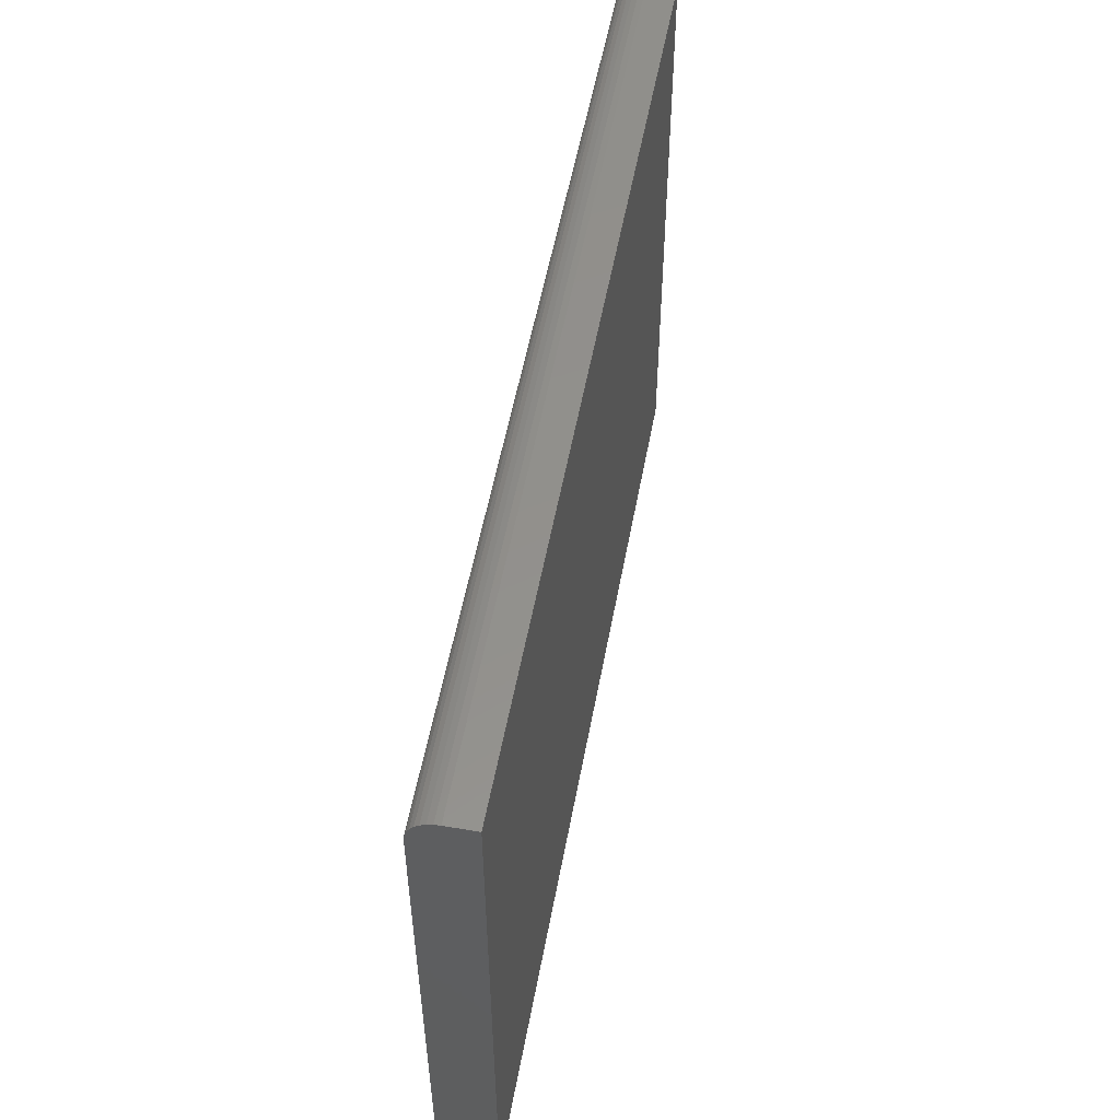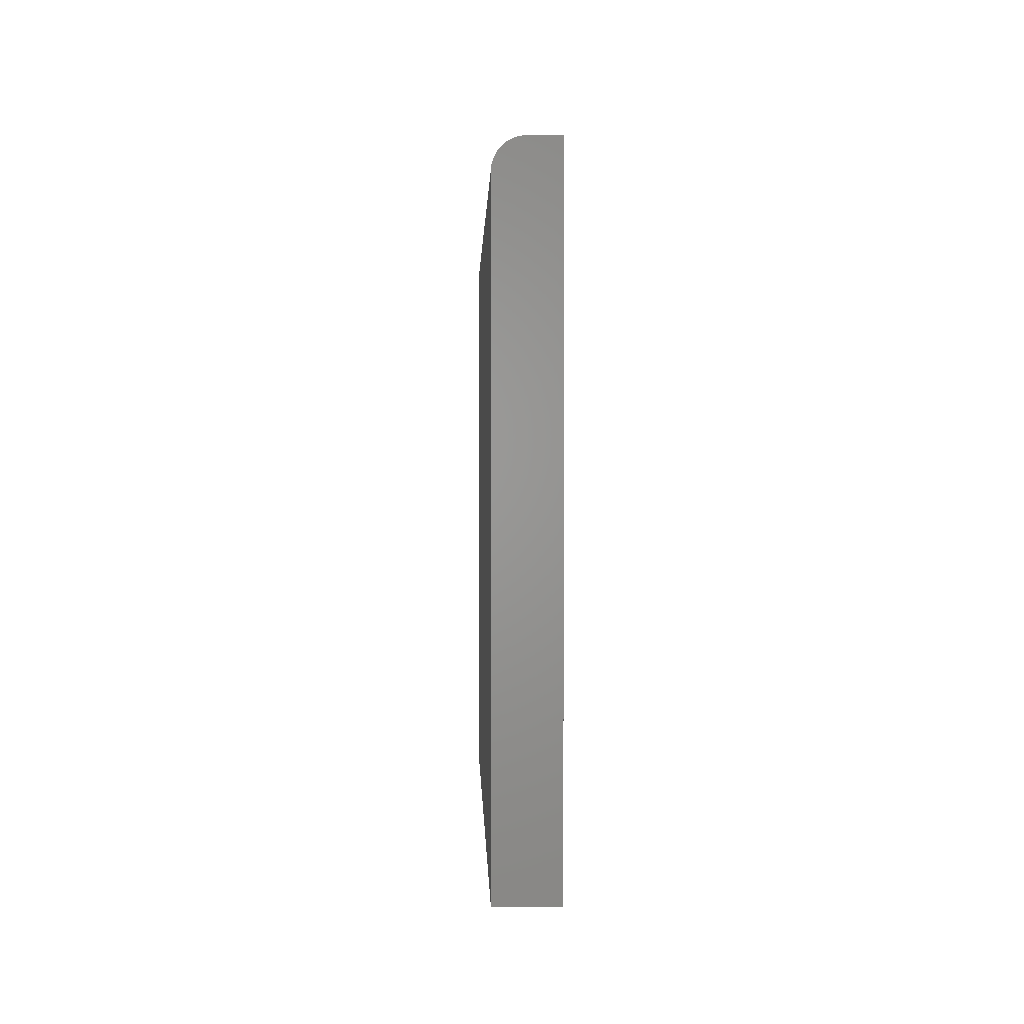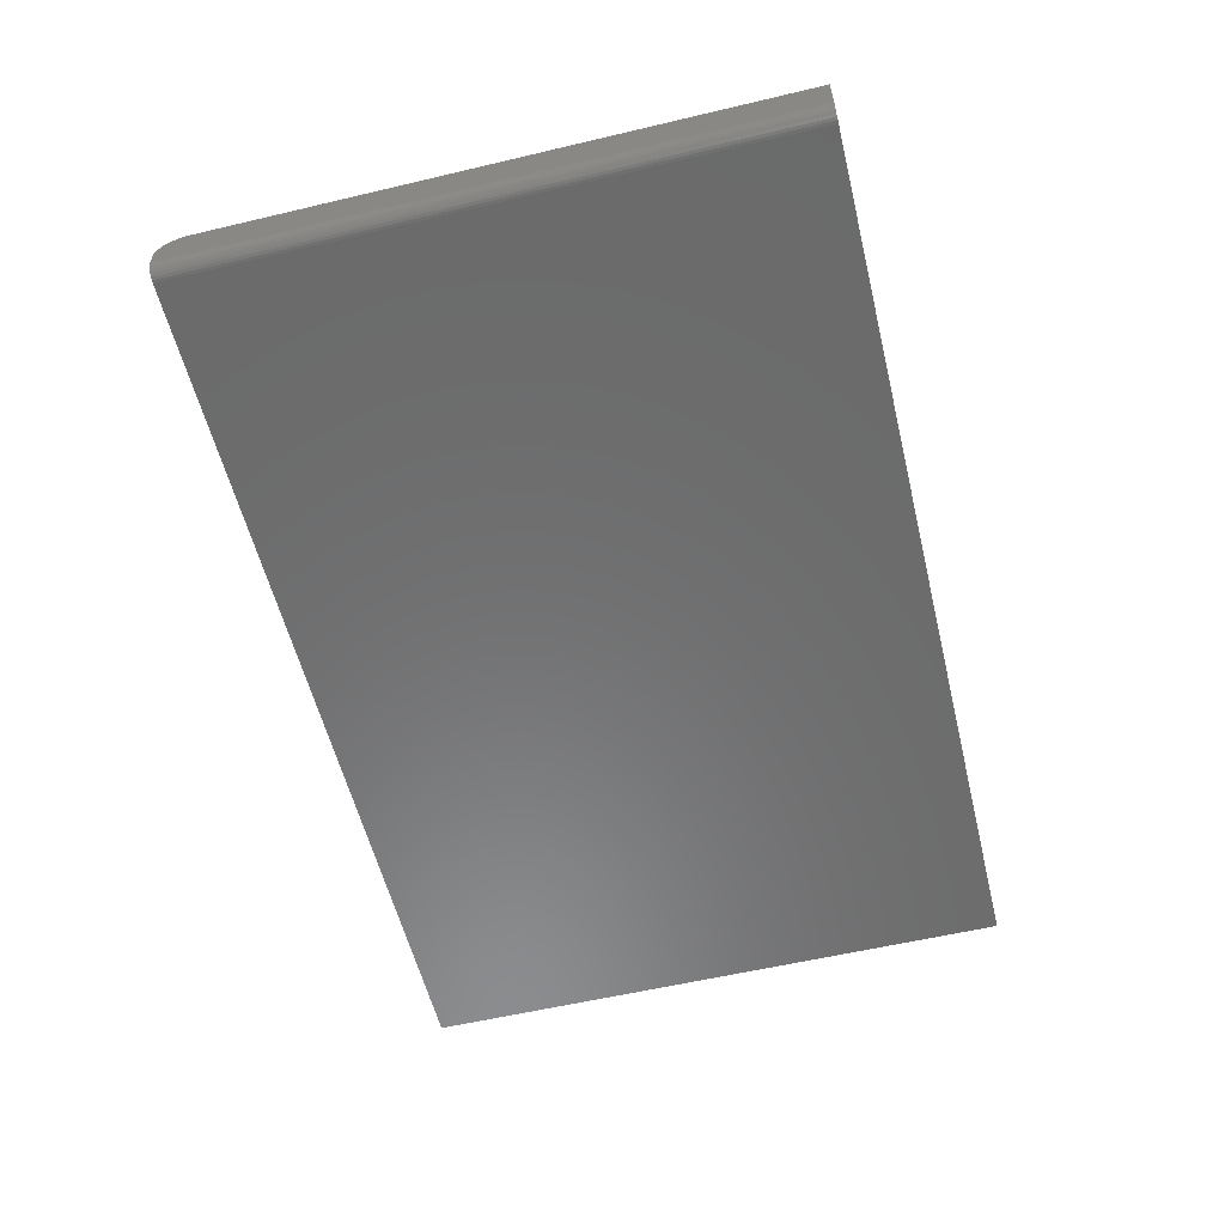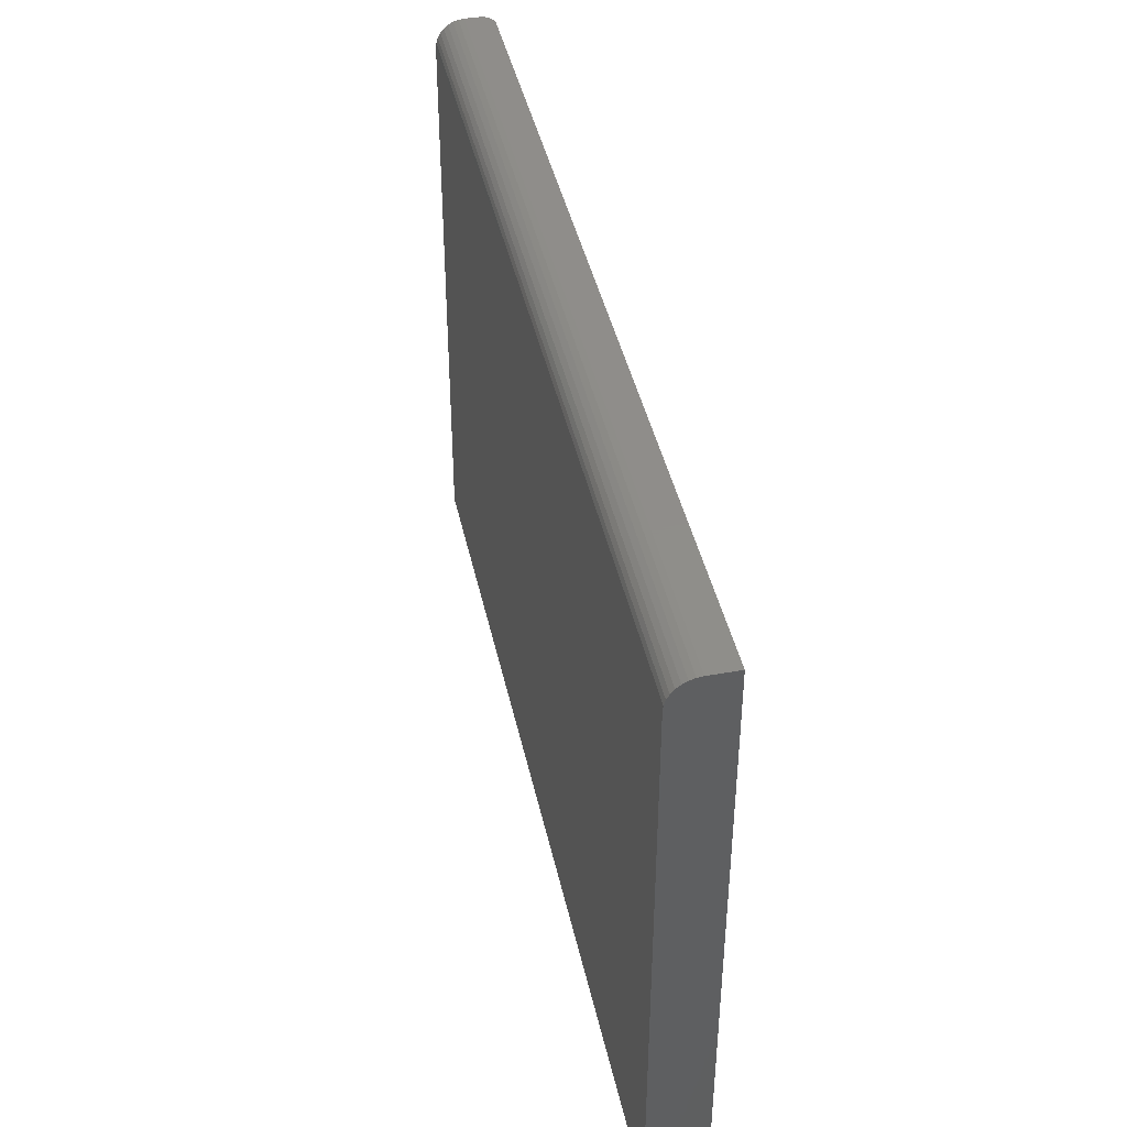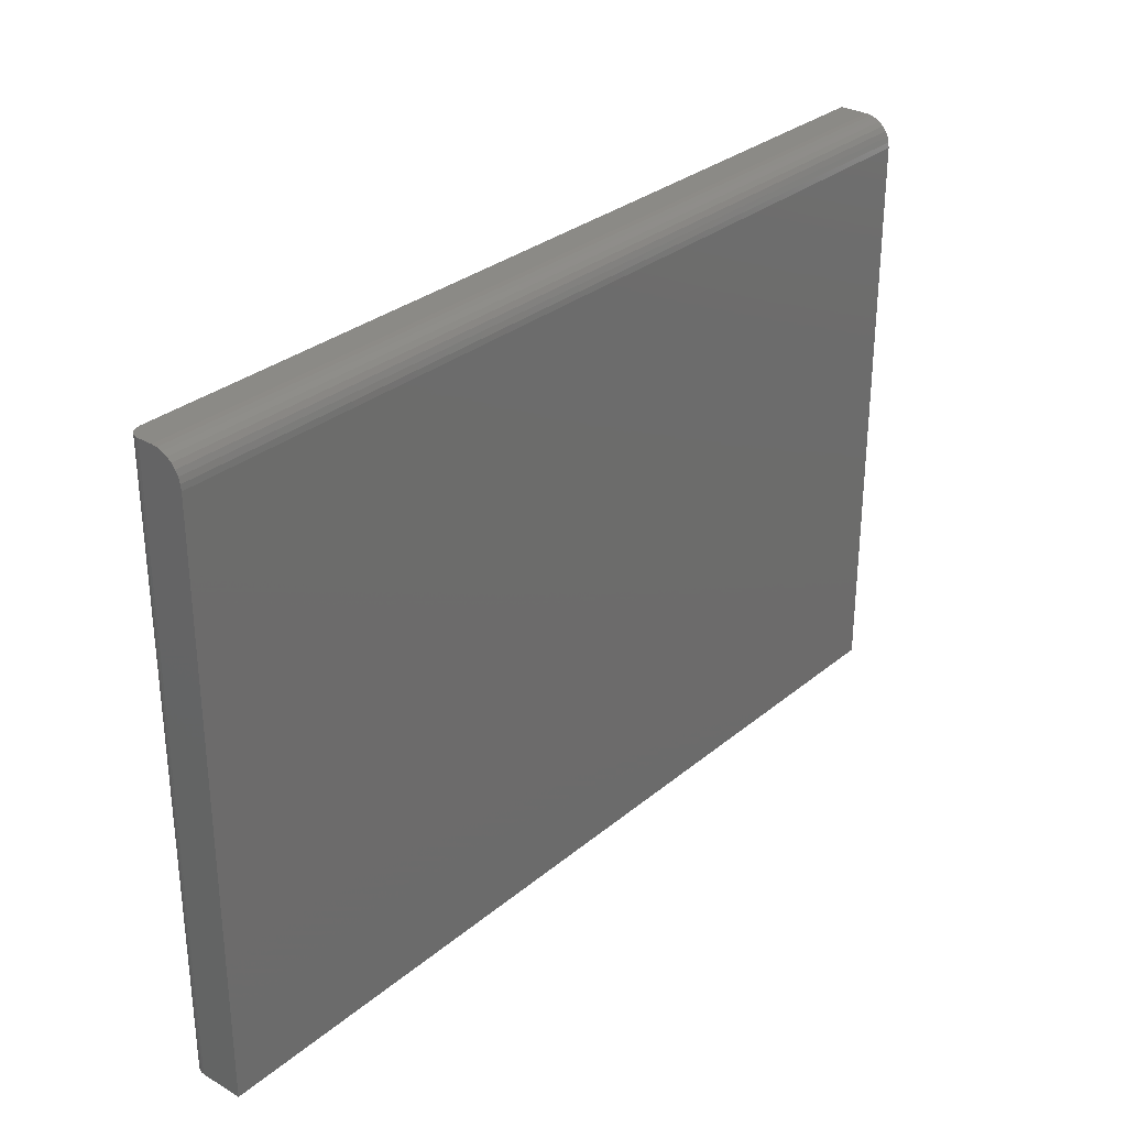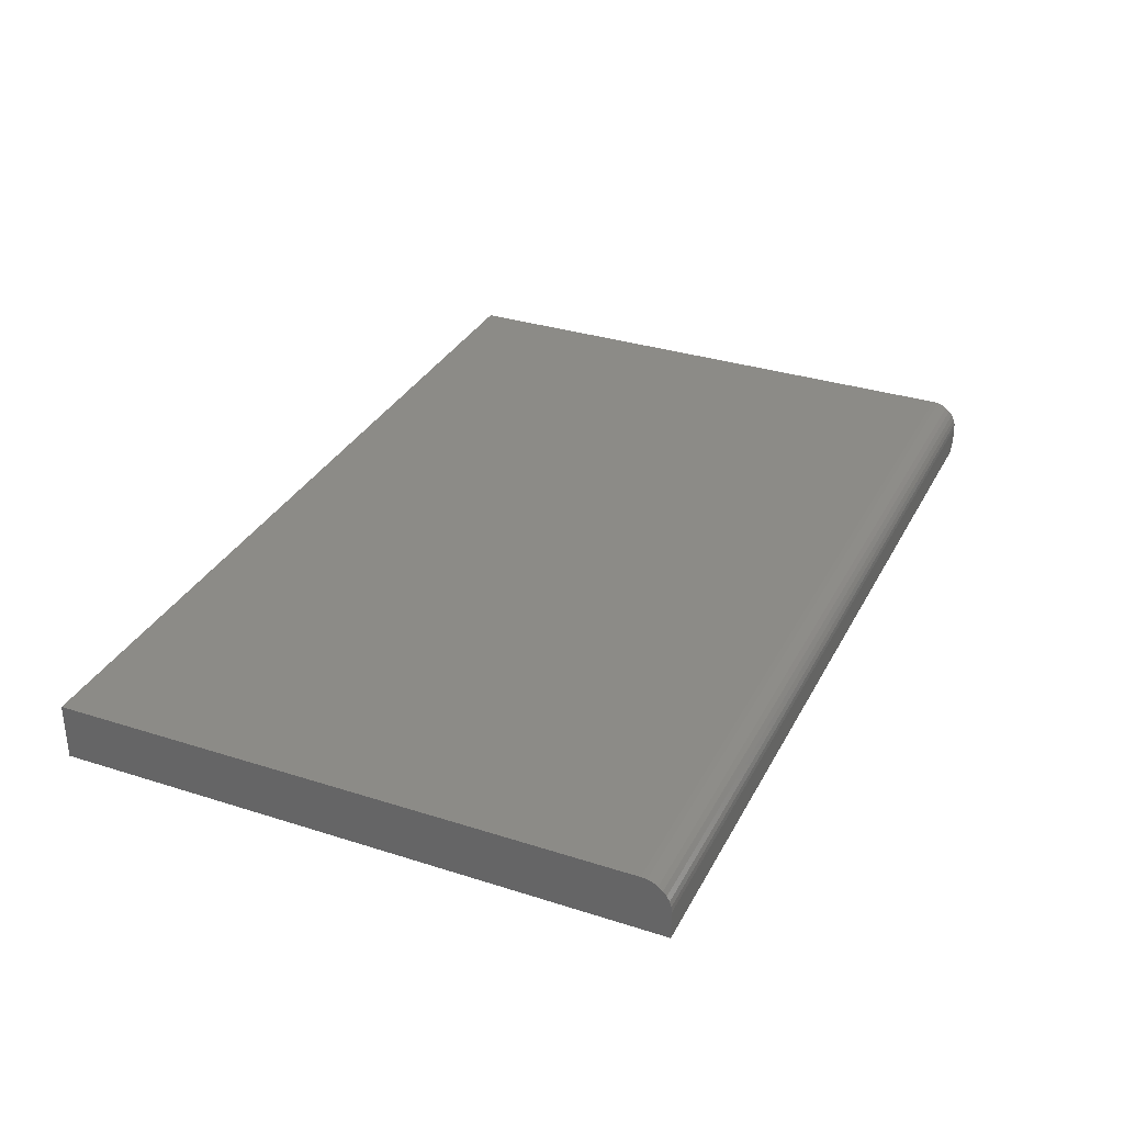
<metadata>
{"format":"stl","ext":"stl","renderer":"f3d","projection":"perspective","resolution":1024,"background":"white","views":[{"elev":53.9,"azim":-79.6,"up":"+Z"},{"elev":1.0,"azim":-91.5,"up":"+Z"},{"elev":-57.5,"azim":103.8,"up":"+Y"},{"elev":42.3,"azim":-102.1,"up":"+Z"},{"elev":30.3,"azim":130.1,"up":"+Z"},{"elev":32.5,"azim":-66.0,"up":"+Y"}]}
</metadata>
<code>
# stl→obj: 40 verts, 76 faces
v 0.75 2.287e-16 0.4947
v 0.7482 -0.03241 0.4947
v 0.75 -0.02344 0.4947
v 0.7495 -0.02801 0.4947
v 0.7461 -0.03646 0.4947
v 0.7355 -0.04509 0.4947
v 0.7396 -0.04293 0.4947
v 0.7431 -0.04001 0.4947
v -0.75 7.604e-17 0.4947
v -0.75 -0.04688 0.4947
v 0.7266 -0.04688 0.4947
v 0.7311 -0.04642 0.4947
v 0.75 0.01794 0.4912
v 0.75 0.009145 0.4938
v 0.75 -0.02344 -0.5
v 0.75 0.04688 -0.5
v 0.75 0.04688 0.4479
v 0.75 0.04597 0.457
v 0.75 0.04331 0.4658
v 0.75 0.03898 0.4739
v 0.75 0.03315 0.481
v 0.75 0.02604 0.4868
v -0.75 0.04688 -0.5
v -0.75 0.04688 0.4479
v -0.75 0.03898 0.4739
v -0.75 0.04331 0.4658
v -0.75 0.03315 0.481
v -0.75 0.04597 0.457
v -0.75 0.009145 0.4938
v -0.75 0.01794 0.4912
v -0.75 0.02604 0.4868
v -0.75 -0.04688 -0.5
v 0.7266 -0.04688 -0.5
v 0.7495 -0.02801 -0.5
v 0.7482 -0.03241 -0.5
v 0.7461 -0.03646 -0.5
v 0.7431 -0.04001 -0.5
v 0.7396 -0.04293 -0.5
v 0.7355 -0.04509 -0.5
v 0.7311 -0.04642 -0.5
f 1 2 3
f 2 4 3
f 5 6 7
f 7 8 5
f 1 9 10
f 1 10 11
f 1 11 12
f 12 6 5
f 12 5 2
f 12 2 1
f 13 14 1
f 3 15 16
f 3 16 17
f 3 17 18
f 3 18 19
f 3 19 20
f 3 20 21
f 3 21 22
f 3 22 13
f 3 13 1
f 23 24 16
f 16 24 17
f 25 26 27
f 28 24 10
f 28 10 9
f 28 9 29
f 28 29 30
f 28 30 31
f 28 31 27
f 28 27 26
f 24 23 10
f 10 23 32
f 17 24 18
f 18 24 28
f 18 28 19
f 19 28 26
f 19 26 20
f 20 26 25
f 20 25 21
f 21 25 27
f 21 27 22
f 22 27 31
f 22 31 13
f 13 31 30
f 13 30 14
f 14 30 29
f 14 29 1
f 1 29 9
f 32 33 10
f 10 33 11
f 34 35 15
f 16 15 35
f 16 35 36
f 16 36 37
f 16 37 38
f 16 38 39
f 16 39 40
f 16 40 33
f 16 33 32
f 16 32 23
f 15 3 34
f 34 3 4
f 34 4 35
f 35 4 2
f 35 2 36
f 36 2 5
f 36 5 37
f 37 5 8
f 37 8 38
f 38 8 7
f 38 7 39
f 39 7 6
f 39 6 40
f 40 6 12
f 40 12 33
f 33 12 11

</code>
